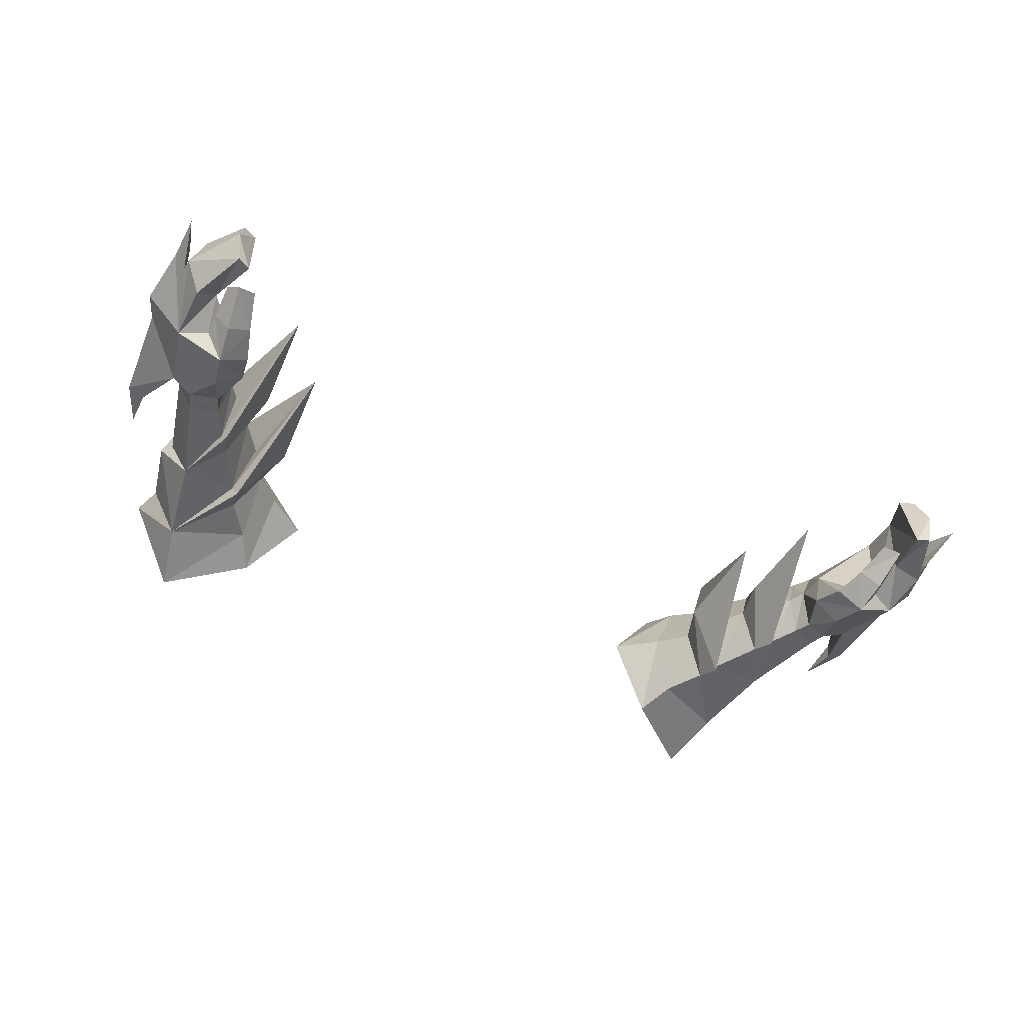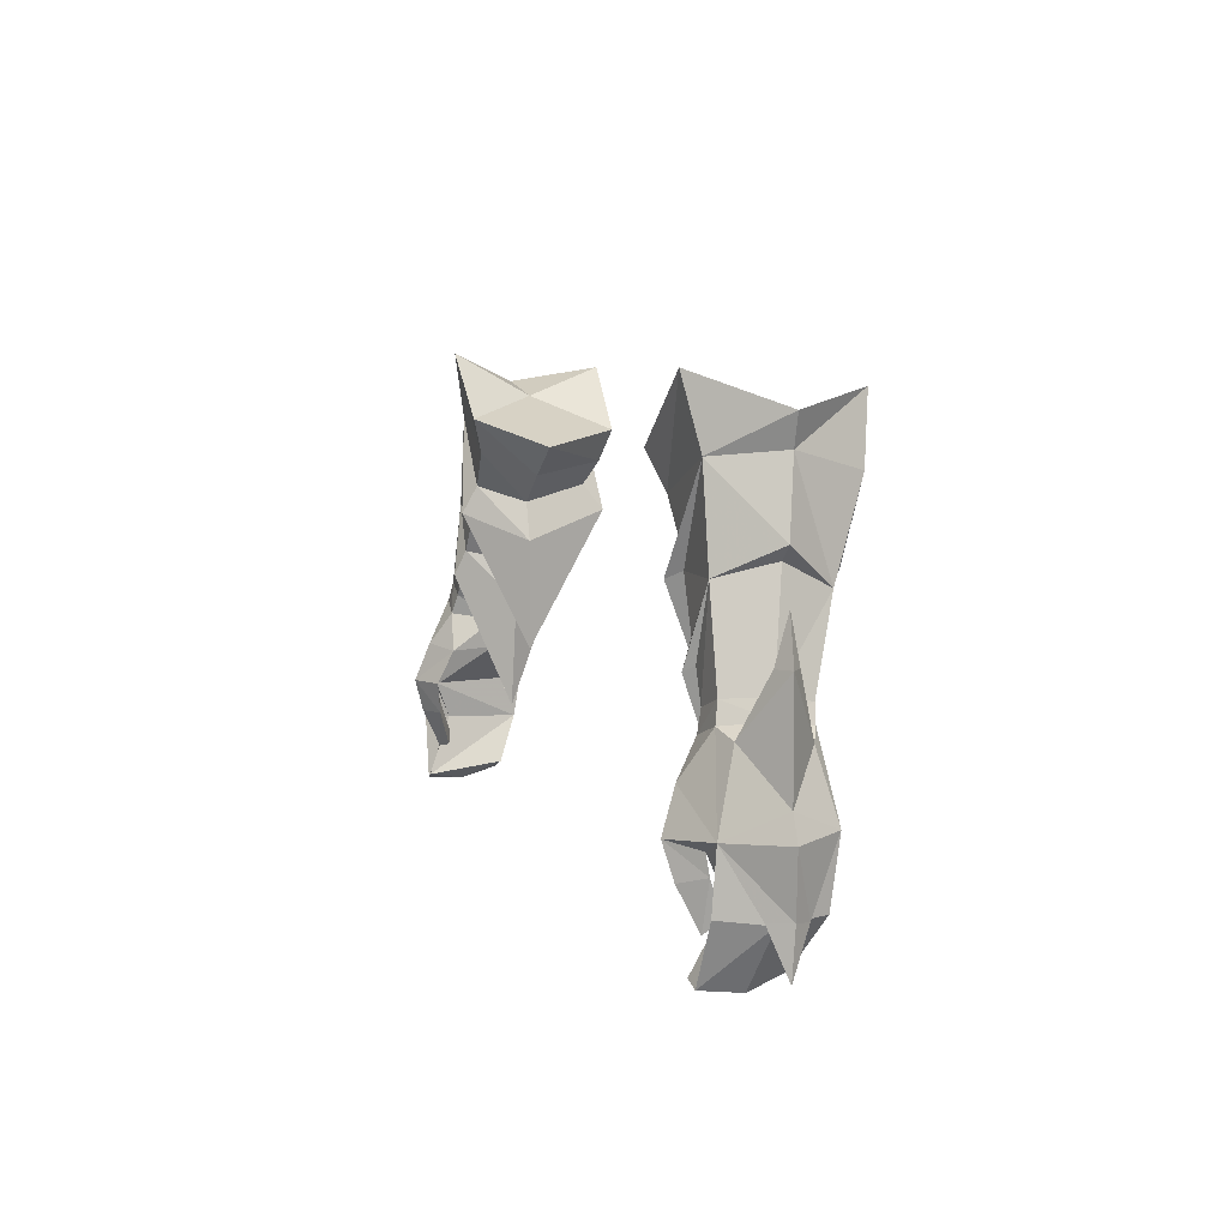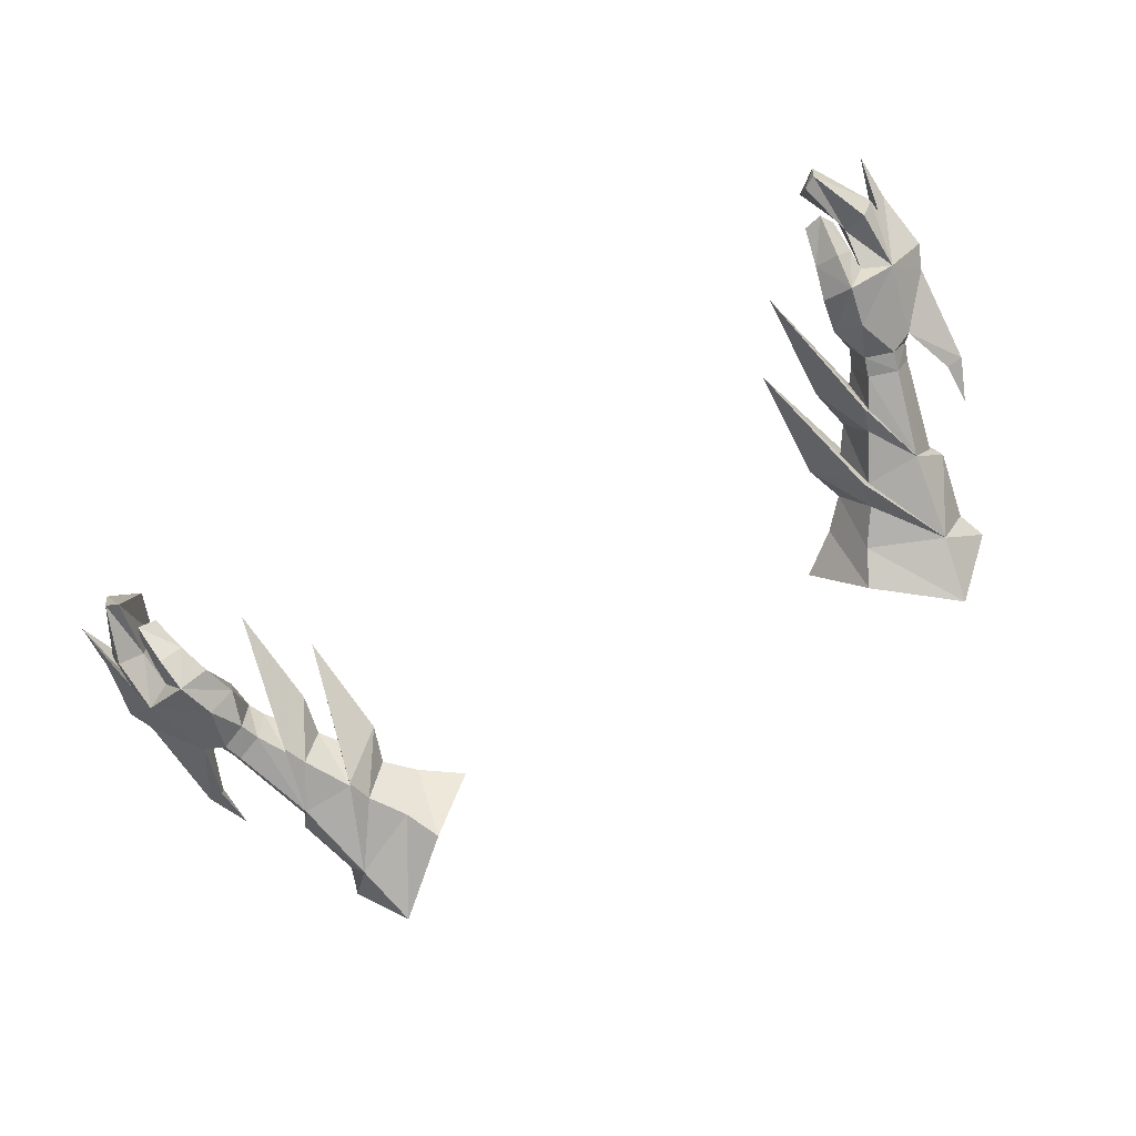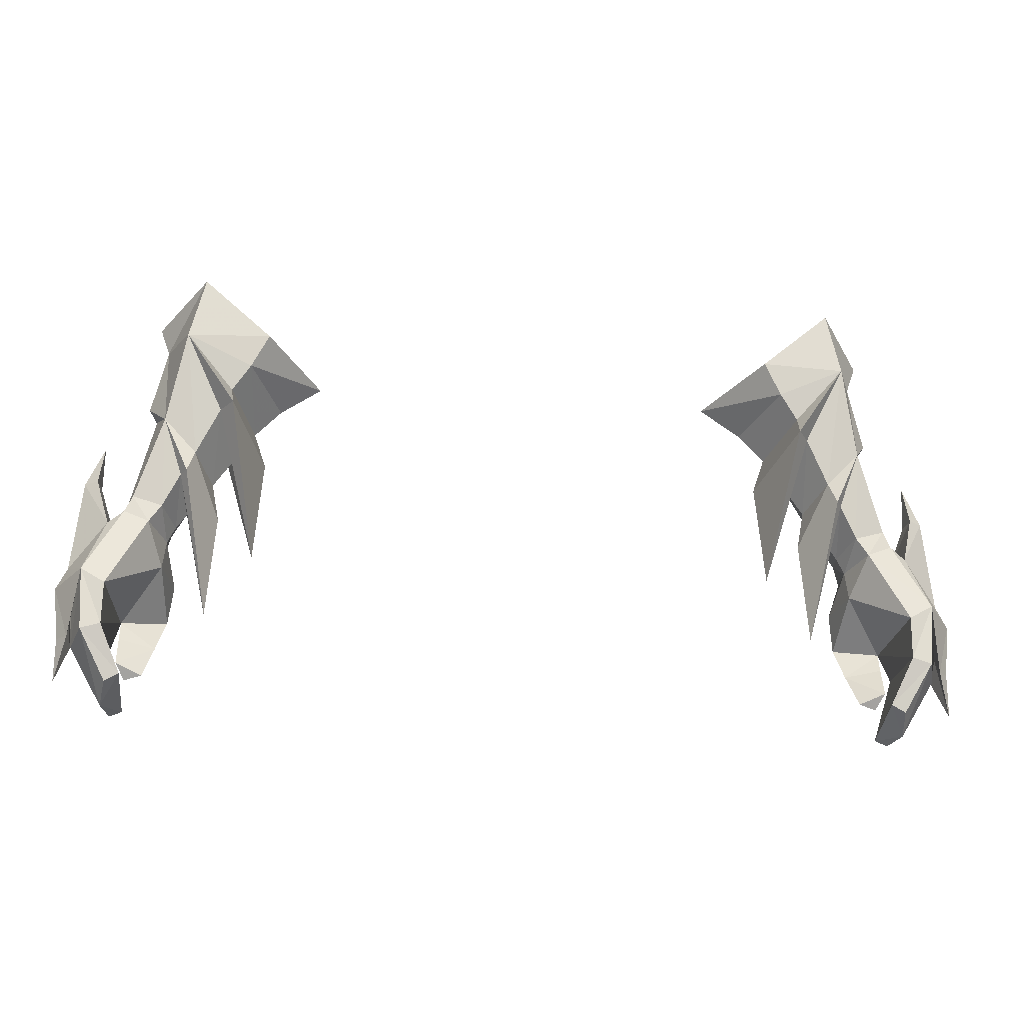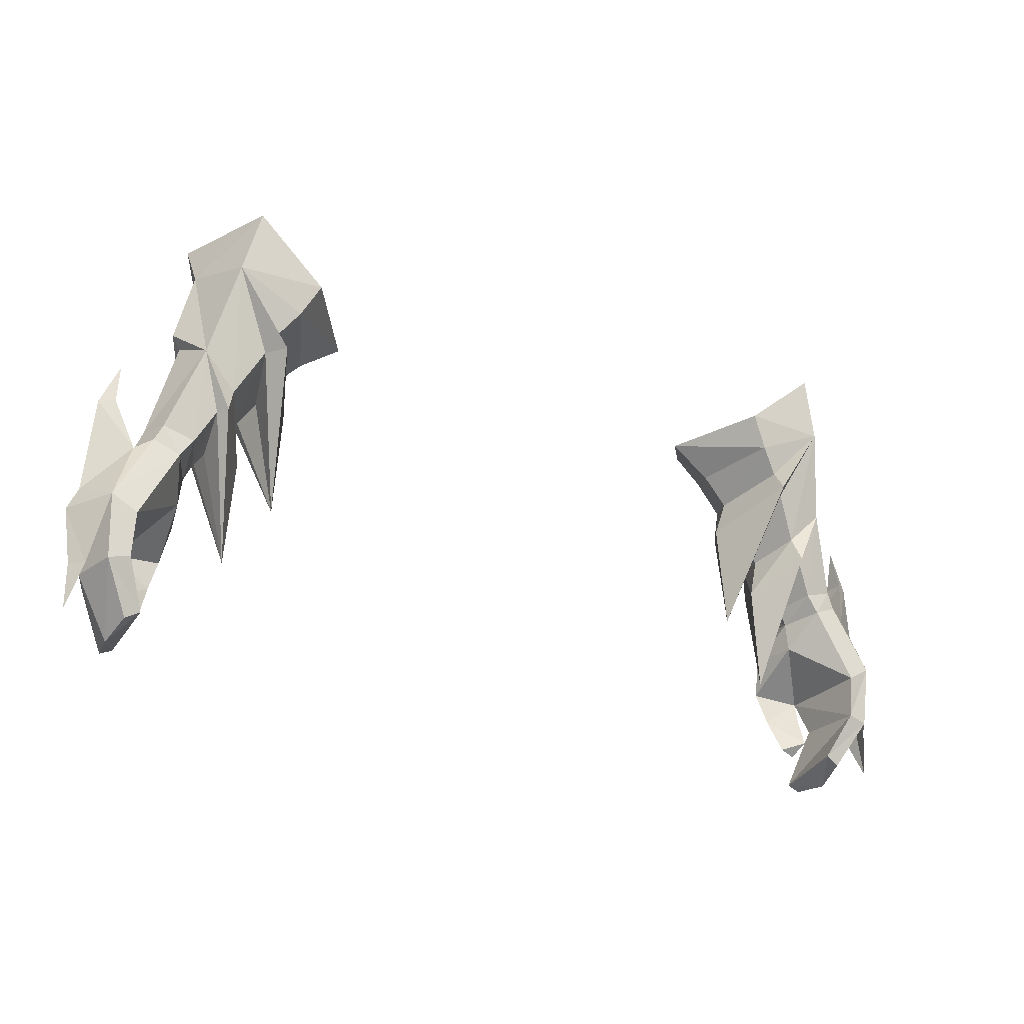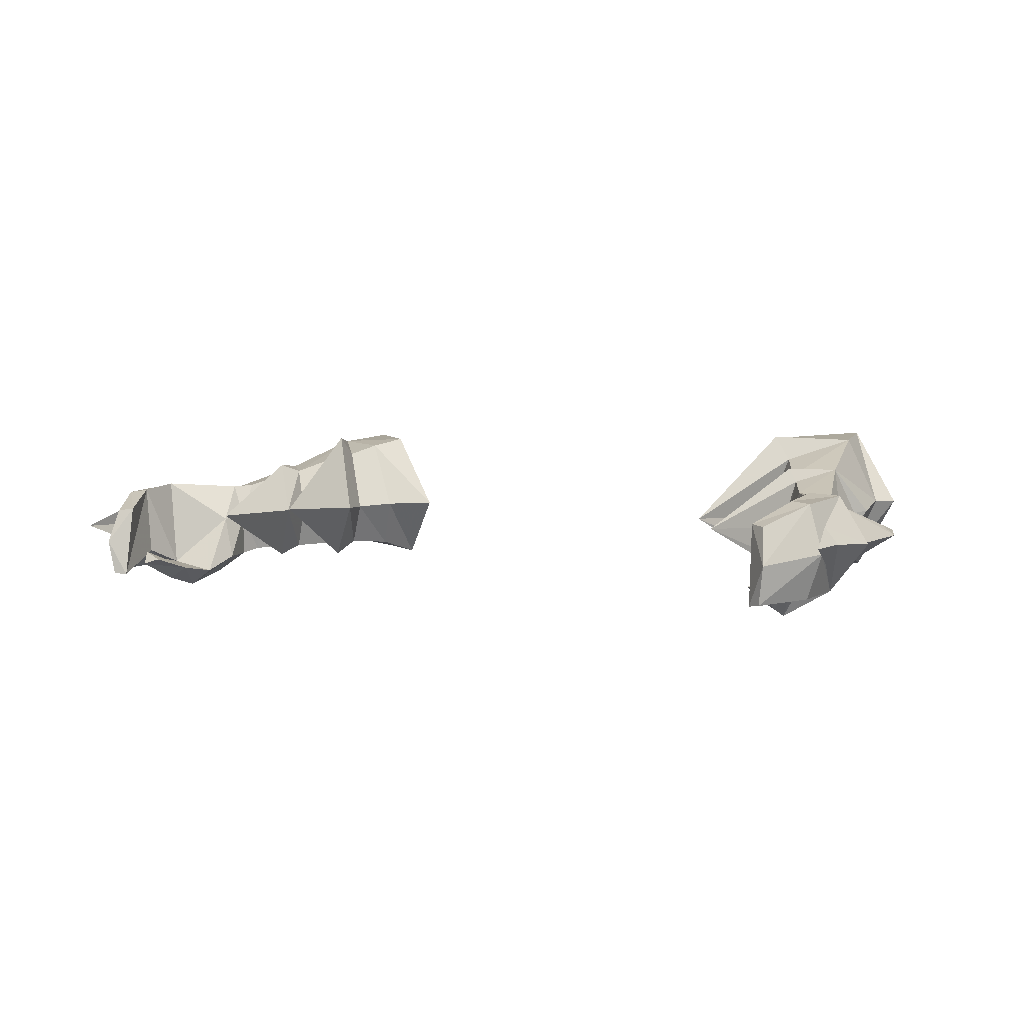
<metadata>
{"format":"obj","ext":"obj","renderer":"f3d","projection":"perspective","resolution":1024,"background":"white","views":[{"elev":-51.0,"azim":153.8,"up":"+Y"},{"elev":7.4,"azim":71.8,"up":"+Z"},{"elev":-76.6,"azim":-148.8,"up":"+Y"},{"elev":-28.6,"azim":174.2,"up":"+Z"},{"elev":-27.9,"azim":151.5,"up":"+Z"},{"elev":2.1,"azim":-147.9,"up":"+Y"}]}
</metadata>
<code>
g robber_glove_male_37110
v -20.35 5.636 44.96
v -18.54 5.422 48.58
v -17.85 3.527 46.96
v -21.58 5.495 45.73
v -19.82 5.238 49.16
v -18.94 -0.308 45.25
v -18.57 0.3792 47.16
v -21.21 0.9625 45.5
v -17.97 1.398 48.73
v -19.33 1.582 49.26
v -17.32 1.302 46.9
v -17.7 3.553 48.37
v -17.7 3.553 48.37
v -17.32 1.302 46.9
v -19.87 1.041 44.88
v -17.59 0.5476 45.22
v -17.59 0.5476 45.22
v -19.88 1.209 43.93
v -19.16 0.1444 43.63
v -19.87 1.041 44.88
v -18.07 0.7757 43.65
v -19.88 1.209 43.93
v -18.57 1.336 41.91
v -19.44 1.061 41.73
v -19.86 1.712 42.4
v -19.44 1.061 41.73
v -19.86 1.712 42.4
v -20.35 5.298 42.89
v -21.35 5.174 42.65
v -22.08 4.142 42.65
v -22.67 3.348 42.8
v -23.05 3.242 45.61
v -21.58 5.495 45.73
v -19.34 4.287 40.7
v -20.04 4.189 40.32
v -20.32 2.429 39.75
v -22 2.89 42.57
v -20.18 1.758 43.08
v -21.19 0.7724 42.76
v -20.03 0.62 39.92
v -19.42 0.5472 40.22
v -19.42 0.5472 40.22
v -20.18 1.758 43.08
v -21.21 0.9625 45.5
v -22.1 2.406 42.76
v -20.32 2.429 39.75
v -20.04 4.189 40.32
v -20.03 0.62 39.92
v -18.07 0.7757 43.65
v -18.57 1.336 41.91
v -20.41 1.905 48.88
v -20.63 4.838 48.69
v -21.47 3.925 51.53
v -21.33 2.969 51.53
v -22.21 3.192 45.12
v -22.14 3.298 43.66
v -22.21 3.192 45.12
v -22.62 3.228 40.58
v -22.17 3.397 51.57
v -20.41 1.905 48.88
v -21.33 2.969 51.53
v -20.63 4.838 48.69
v -19.82 5.238 49.16
v -22.54 3.253 46.75
v -20.21 3.566 49.48
v -20.21 3.566 49.48
v -19.33 1.582 49.26
v -21.47 3.925 51.53
v -21.29 3.584 53.61
v -21.29 3.584 53.61
v -17.97 1.398 48.73
v -19.07 1.763 50.19
v -19.33 1.582 49.26
v -17.69 1.653 49.68
v -20.21 3.566 49.48
v -19.44 5.352 49.98
v -19.82 5.238 49.16
v -19.87 3.613 50.31
v -17.7 3.553 48.37
v -17.32 3.617 49.19
v -17.94 5.489 49.46
v -18.54 5.422 48.58
v -18.09 6.612 53.86
v -17.1 6.028 51.01
v -16.93 1.727 51.1
v -16.81 3.715 49.93
v -15.53 3.838 44.3
v -19.15 4.441 55.61
v -18.42 4.867 58.94
v -17.18 8.187 58.04
v -16.74 1.248 50.82
v -17.83 1.884 54.33
v -17.07 1.888 58.66
v -13.03 8.316 58.13
v -13.88 7.894 56.56
v -16.45 8.609 61.1
v -12.59 1.221 58.76
v -13.51 1.814 57.1
v -12.34 4.272 56.01
v -10.33 4.323 57.48
v -18.93 4.827 60.36
v -16.33 1.259 61.83
v -14.69 1.905 55.39
v -14.91 1.197 54.04
v -15.16 1.888 54.35
v -13.35 4.164 47.43
v -14.64 8.352 54.08
v -13 4.087 52.79
v -14.79 7.366 55.37
v -13.63 4.107 54.64
v -14.53 4.185 53.14
v -15.29 7.145 54.27
v -16.77 6.701 50.93
v -16.4 1.749 52.04
v -15.6 4.004 51.56
v -16.44 6.319 52.16
v -18.72 4.325 54.99
v -15.2 4.003 49.57
v -16.45 8.609 61.1
v -16.27 5.054 59.71
v -13.03 8.316 58.13
v -10.33 4.323 57.48
v -12.59 1.221 58.76
v -18.93 4.827 60.36
v -16.33 1.259 61.83
v 20.22 5.636 44.96
v 17.72 3.527 46.96
v 18.41 5.422 48.58
v 19.69 5.238 49.16
v 21.45 5.496 45.73
v 18.81 -0.308 45.25
v 21.08 0.9626 45.5
v 18.44 0.3792 47.16
v 19.2 1.582 49.26
v 17.84 1.398 48.73
v 17.19 1.302 46.9
v 17.58 3.553 48.37
v 17.19 1.302 46.9
v 17.58 3.553 48.37
v 19.74 1.042 44.88
v 17.46 0.5476 45.22
v 17.46 0.5476 45.22
v 19.75 1.209 43.93
v 19.03 0.1444 43.63
v 19.74 1.042 44.88
v 19.75 1.209 43.93
v 17.95 0.7758 43.65
v 18.44 1.336 41.91
v 19.74 1.712 42.4
v 19.31 1.061 41.73
v 19.31 1.061 41.73
v 19.74 1.712 42.4
v 21.22 5.174 42.65
v 20.23 5.298 42.89
v 21.95 4.142 42.65
v 21.45 5.496 45.73
v 22.92 3.242 45.61
v 22.54 3.348 42.8
v 19.91 4.189 40.32
v 19.21 4.287 40.7
v 20.19 2.429 39.75
v 21.88 2.89 42.57
v 20.05 1.758 43.08
v 21.06 0.7725 42.76
v 19.9 0.62 39.92
v 19.3 0.5472 40.22
v 19.3 0.5472 40.22
v 20.05 1.758 43.08
v 21.08 0.9626 45.5
v 21.97 2.406 42.76
v 20.19 2.429 39.75
v 19.91 4.189 40.32
v 19.9 0.62 39.92
v 17.95 0.7758 43.65
v 18.44 1.336 41.91
v 20.28 1.905 48.88
v 21.21 2.969 51.53
v 21.34 3.925 51.53
v 20.5 4.838 48.69
v 22.08 3.192 45.12
v 22.08 3.192 45.12
v 22.01 3.298 43.66
v 22.49 3.228 40.58
v 22.04 3.397 51.57
v 21.21 2.969 51.53
v 20.28 1.905 48.88
v 20.5 4.838 48.69
v 19.69 5.238 49.16
v 22.41 3.253 46.75
v 20.08 3.566 49.48
v 20.08 3.566 49.48
v 19.2 1.582 49.26
v 21.34 3.925 51.53
v 21.16 3.585 53.61
v 21.16 3.585 53.61
v 17.84 1.398 48.73
v 19.2 1.582 49.26
v 18.94 1.763 50.19
v 17.56 1.653 49.68
v 20.08 3.566 49.48
v 19.69 5.238 49.16
v 19.31 5.352 49.98
v 19.74 3.613 50.31
v 17.19 3.617 49.19
v 17.58 3.553 48.37
v 17.81 5.489 49.46
v 18.41 5.422 48.58
v 16.97 6.028 51.01
v 17.96 6.612 53.86
v 16.81 1.727 51.1
v 15.4 3.838 44.3
v 16.68 3.715 49.93
v 17.05 8.187 58.04
v 18.29 4.867 58.94
v 19.02 4.441 55.61
v 16.62 1.248 50.82
v 17.7 1.884 54.33
v 16.95 1.888 58.66
v 12.91 8.316 58.13
v 16.32 8.609 61.1
v 13.75 7.894 56.56
v 12.46 1.221 58.76
v 10.2 4.323 57.48
v 12.21 4.272 56.01
v 13.38 1.814 57.1
v 18.8 4.827 60.36
v 16.2 1.259 61.83
v 14.56 1.905 55.39
v 14.78 1.197 54.04
v 13.22 4.164 47.43
v 15.03 1.888 54.35
v 14.51 8.352 54.08
v 12.87 4.087 52.79
v 14.66 7.366 55.37
v 13.5 4.107 54.64
v 14.41 4.185 53.14
v 15.17 7.145 54.27
v 16.65 6.701 50.93
v 16.27 1.749 52.04
v 15.47 4.004 51.56
v 16.32 6.319 52.16
v 18.59 4.325 54.99
v 15.07 4.003 49.57
v 16.32 8.609 61.1
v 12.91 8.316 58.13
v 16.14 5.054 59.71
v 10.2 4.323 57.48
v 12.46 1.221 58.76
v 18.8 4.827 60.36
v 16.2 1.259 61.83
f 1 2 3
f 2 4 5
f 4 2 1
f 6 7 8
f 7 9 10
f 7 11 9
f 11 12 9
f 3 13 14
f 15 6 8
f 14 16 3
f 6 11 7
f 11 6 17
f 18 6 15
f 6 18 19
f 20 21 22
f 21 20 16
f 23 24 25
f 26 18 27
f 18 26 19
f 21 25 22
f 25 21 23
f 4 28 29
f 28 4 1
f 30 31 32
f 32 33 30
f 29 34 35
f 34 29 28
f 36 29 35
f 29 36 37
f 3 20 1
f 38 8 39
f 8 38 15
f 40 38 39
f 38 40 41
f 37 40 39
f 40 37 36
f 42 28 43
f 28 42 34
f 8 37 39
f 44 32 31
f 31 45 44
f 28 20 43
f 20 28 1
f 16 20 3
f 46 34 42
f 34 46 47
f 13 3 2
f 42 48 46
f 49 26 50
f 26 49 19
f 49 6 19
f 6 49 17
f 8 7 10
f 51 52 53
f 53 54 51
f 37 8 55
f 37 55 4
f 4 29 37
f 45 56 57
f 57 44 45
f 56 30 33
f 33 57 56
f 58 45 31
f 30 58 31
f 56 58 30
f 45 58 56
f 59 60 61
f 62 63 33
f 64 32 44
f 32 64 33
f 51 65 52
f 66 60 67
f 66 63 62
f 44 67 60
f 62 59 68
f 64 44 60
f 62 33 64
f 64 60 59
f 62 64 59
f 59 61 69
f 70 54 53
f 59 69 68
f 71 72 73
f 72 71 74
f 75 76 77
f 76 75 78
f 74 79 80
f 79 74 71
f 75 72 78
f 72 75 73
f 79 81 80
f 81 79 82
f 82 76 81
f 76 82 77
f 81 76 83
f 83 84 81
f 85 86 87
f 80 81 84
f 84 86 80
f 83 88 89
f 89 90 83
f 91 92 85
f 93 89 88
f 88 92 93
f 94 95 90
f 90 96 94
f 97 98 99
f 99 100 97
f 100 99 95
f 95 94 100
f 96 90 89
f 89 101 96
f 102 93 98
f 98 97 102
f 101 89 93
f 93 102 101
f 103 93 104
f 104 105 106
f 107 108 106
f 90 109 107
f 98 93 103
f 110 99 98
f 98 103 110
f 110 109 95
f 95 99 110
f 90 95 109
f 105 111 106
f 112 106 111
f 108 110 103
f 103 104 108
f 80 86 85
f 85 74 80
f 74 85 92
f 92 72 74
f 87 86 84
f 113 84 83
f 92 114 105
f 105 93 92
f 115 111 105
f 105 114 115
f 115 116 112
f 112 111 115
f 116 83 90
f 90 112 116
f 91 85 87
f 113 87 84
f 92 117 78
f 78 72 92
f 78 117 83
f 83 76 78
f 93 105 104
f 108 104 106
f 90 107 112
f 112 107 106
f 110 108 107
f 107 109 110
f 114 92 91
f 118 115 114
f 114 91 118
f 118 113 116
f 116 115 118
f 116 113 83
f 91 87 118
f 113 118 87
f 117 92 88
f 83 117 88
f 119 120 121
f 122 120 123
f 121 120 122
f 124 120 119
f 123 120 125
f 125 120 124
f 126 127 128
f 128 129 130
f 130 126 128
f 131 132 133
f 133 134 135
f 133 135 136
f 136 135 137
f 127 138 139
f 140 132 131
f 138 127 141
f 131 133 136
f 136 142 131
f 143 140 131
f 131 144 143
f 145 146 147
f 147 141 145
f 148 149 150
f 151 152 143
f 143 144 151
f 147 146 149
f 149 148 147
f 130 153 154
f 154 126 130
f 155 156 157
f 157 158 155
f 153 159 160
f 160 154 153
f 161 159 153
f 153 162 161
f 127 126 145
f 163 164 132
f 132 140 163
f 165 164 163
f 163 166 165
f 162 164 165
f 165 161 162
f 167 168 154
f 154 160 167
f 132 164 162
f 169 170 158
f 158 157 169
f 154 168 145
f 145 126 154
f 141 127 145
f 171 167 160
f 160 172 171
f 139 128 127
f 167 171 173
f 174 175 151
f 151 144 174
f 174 144 131
f 131 142 174
f 132 134 133
f 176 177 178
f 178 179 176
f 162 180 132
f 162 153 130
f 130 180 162
f 170 169 181
f 181 182 170
f 182 181 156
f 156 155 182
f 183 158 170
f 155 158 183
f 182 155 183
f 170 182 183
f 184 185 186
f 187 156 188
f 189 169 157
f 157 156 189
f 176 179 190
f 191 192 186
f 191 187 188
f 169 186 192
f 187 193 184
f 189 186 169
f 187 189 156
f 189 184 186
f 187 184 189
f 184 194 185
f 195 178 177
f 184 193 194
f 196 197 198
f 198 199 196
f 200 201 202
f 202 203 200
f 199 204 205
f 205 196 199
f 200 203 198
f 198 197 200
f 205 204 206
f 206 207 205
f 207 206 202
f 202 201 207
f 206 208 209
f 209 202 206
f 210 211 212
f 204 212 208
f 208 206 204
f 209 213 214
f 214 215 209
f 216 210 217
f 218 217 215
f 215 214 218
f 219 220 213
f 213 221 219
f 222 223 224
f 224 225 222
f 223 219 221
f 221 224 223
f 220 226 214
f 214 213 220
f 227 222 225
f 225 218 227
f 226 227 218
f 218 214 226
f 228 229 218
f 229 230 231
f 232 230 233
f 213 232 234
f 225 228 218
f 235 228 225
f 225 224 235
f 235 224 221
f 221 234 235
f 213 234 221
f 231 230 236
f 237 236 230
f 233 229 228
f 228 235 233
f 204 199 210
f 210 212 204
f 199 198 217
f 217 210 199
f 211 208 212
f 238 209 208
f 217 218 231
f 231 239 217
f 240 239 231
f 231 236 240
f 240 236 237
f 237 241 240
f 241 237 213
f 213 209 241
f 216 211 210
f 238 208 211
f 217 198 203
f 203 242 217
f 203 202 209
f 209 242 203
f 218 229 231
f 233 230 229
f 213 237 232
f 237 230 232
f 235 234 232
f 232 233 235
f 239 216 217
f 243 216 239
f 239 240 243
f 243 240 241
f 241 238 243
f 241 209 238
f 216 243 211
f 238 211 243
f 242 215 217
f 209 215 242
f 244 245 246
f 247 248 246
f 245 247 246
f 249 244 246
f 248 250 246
f 250 249 246

</code>
